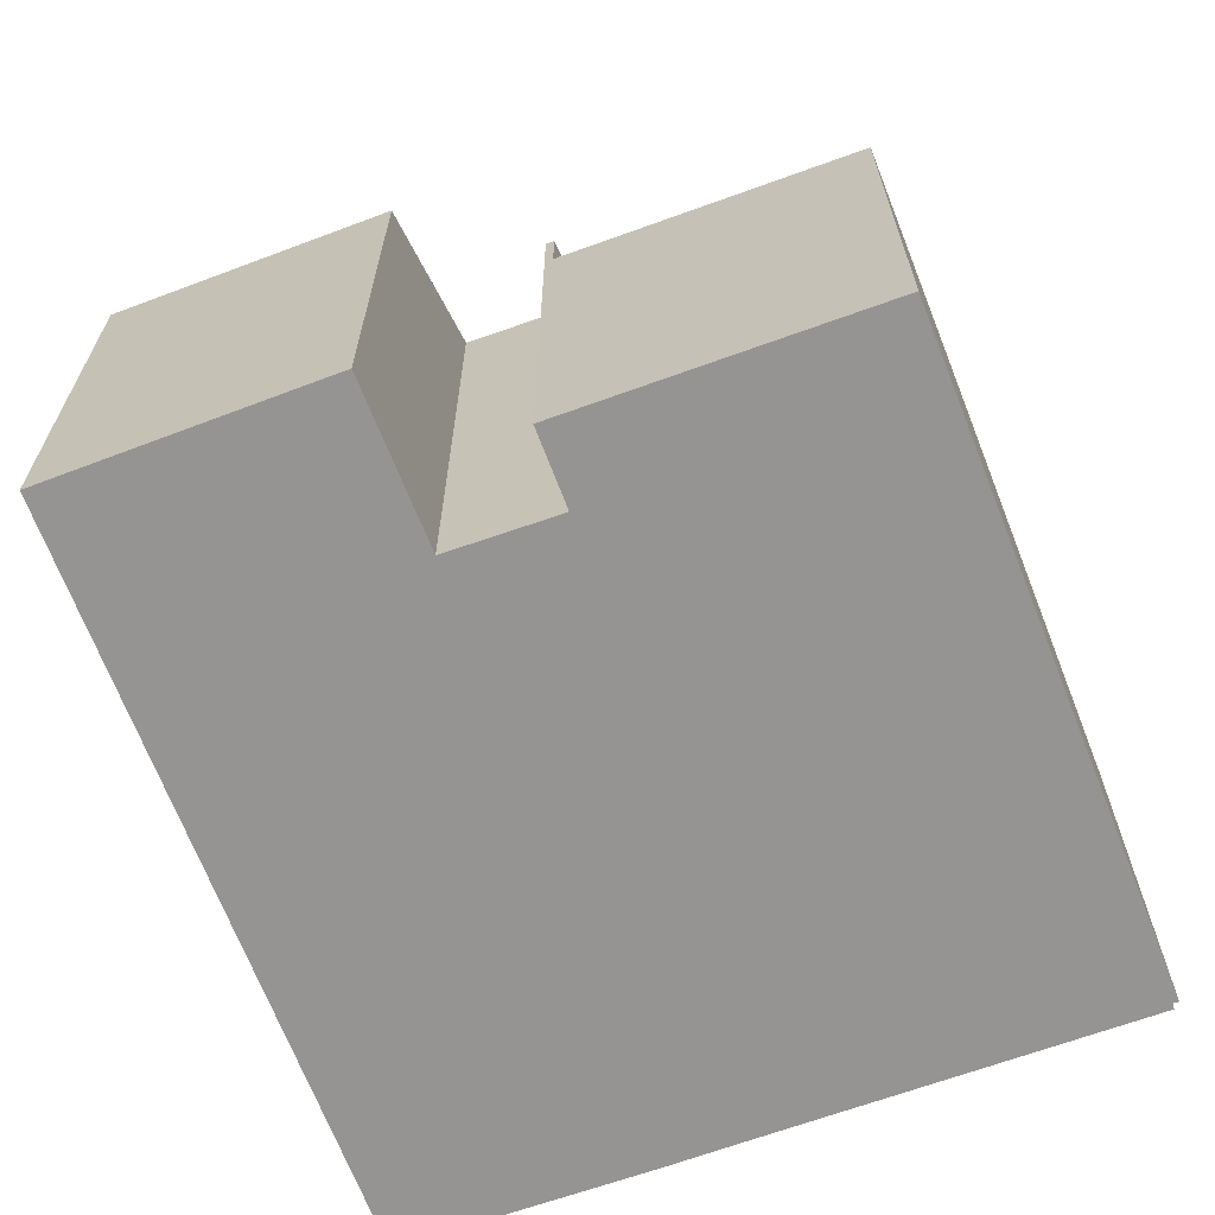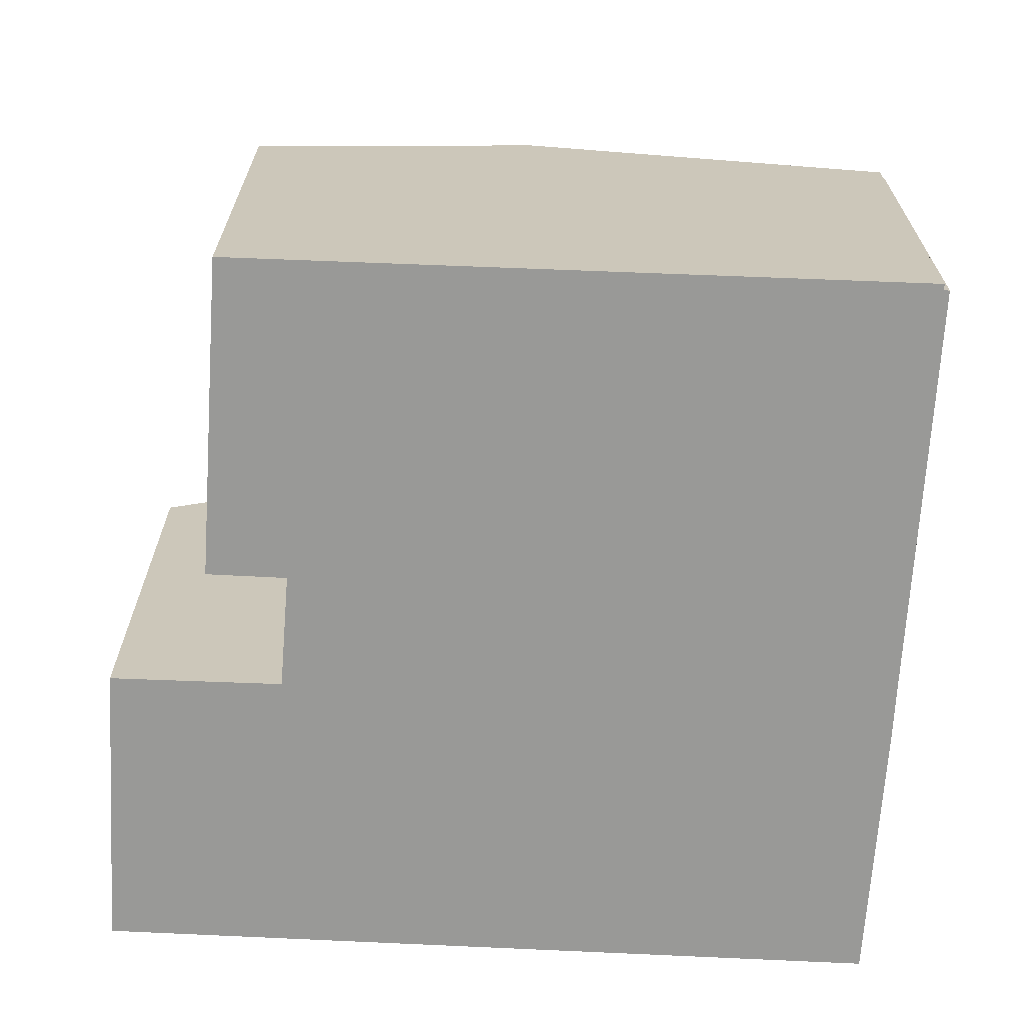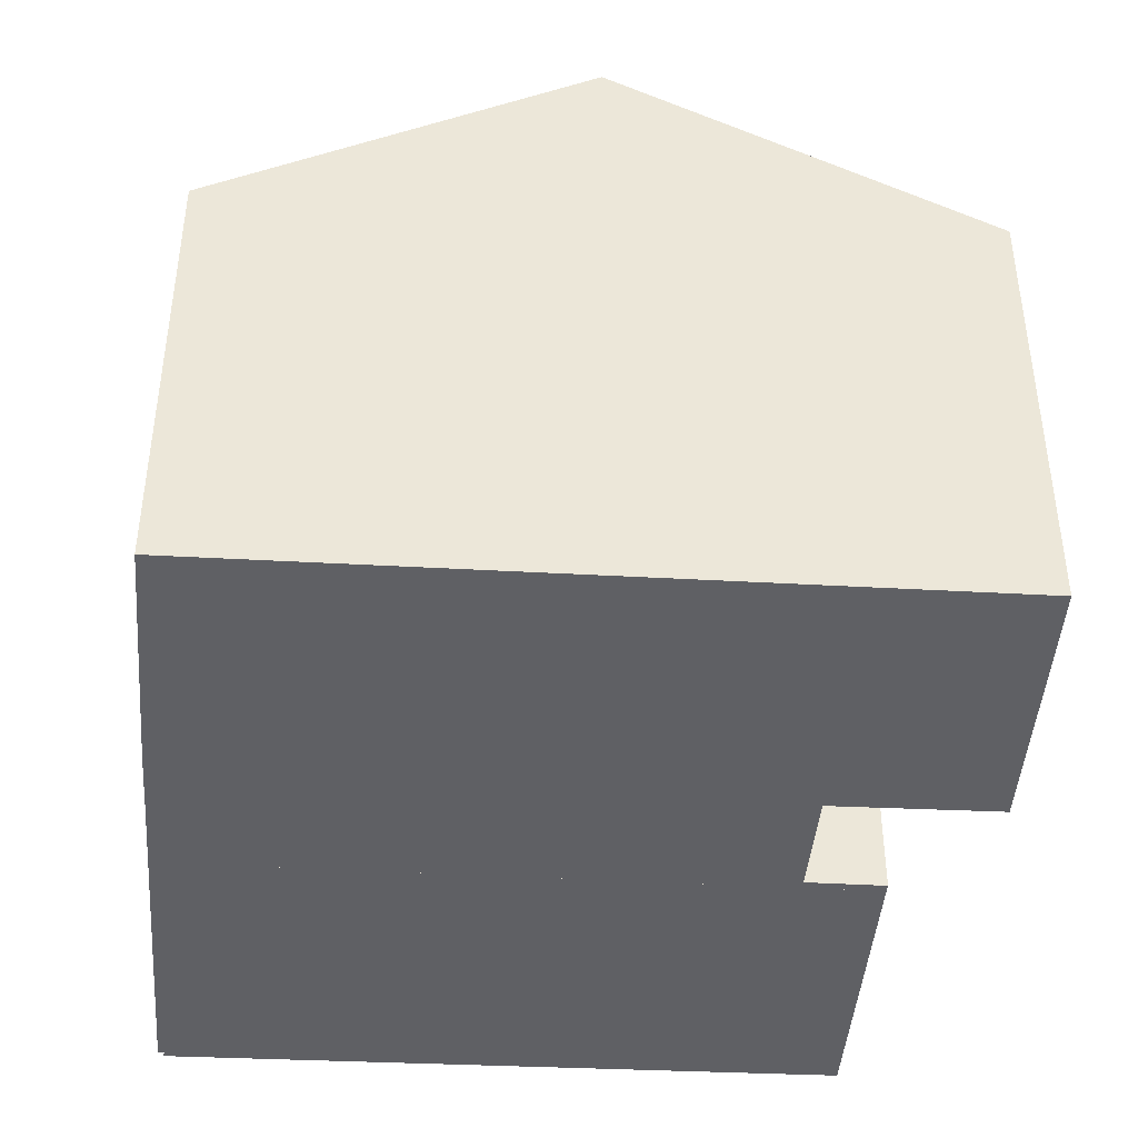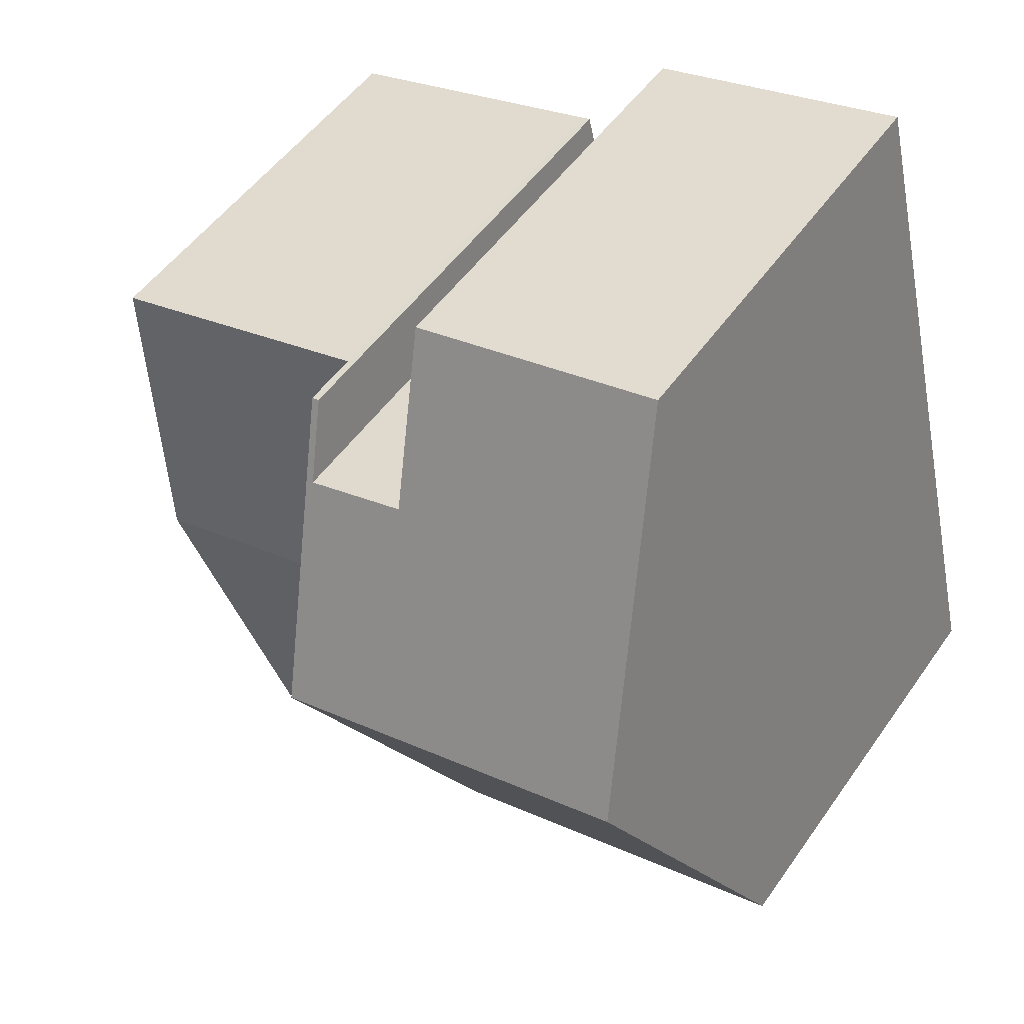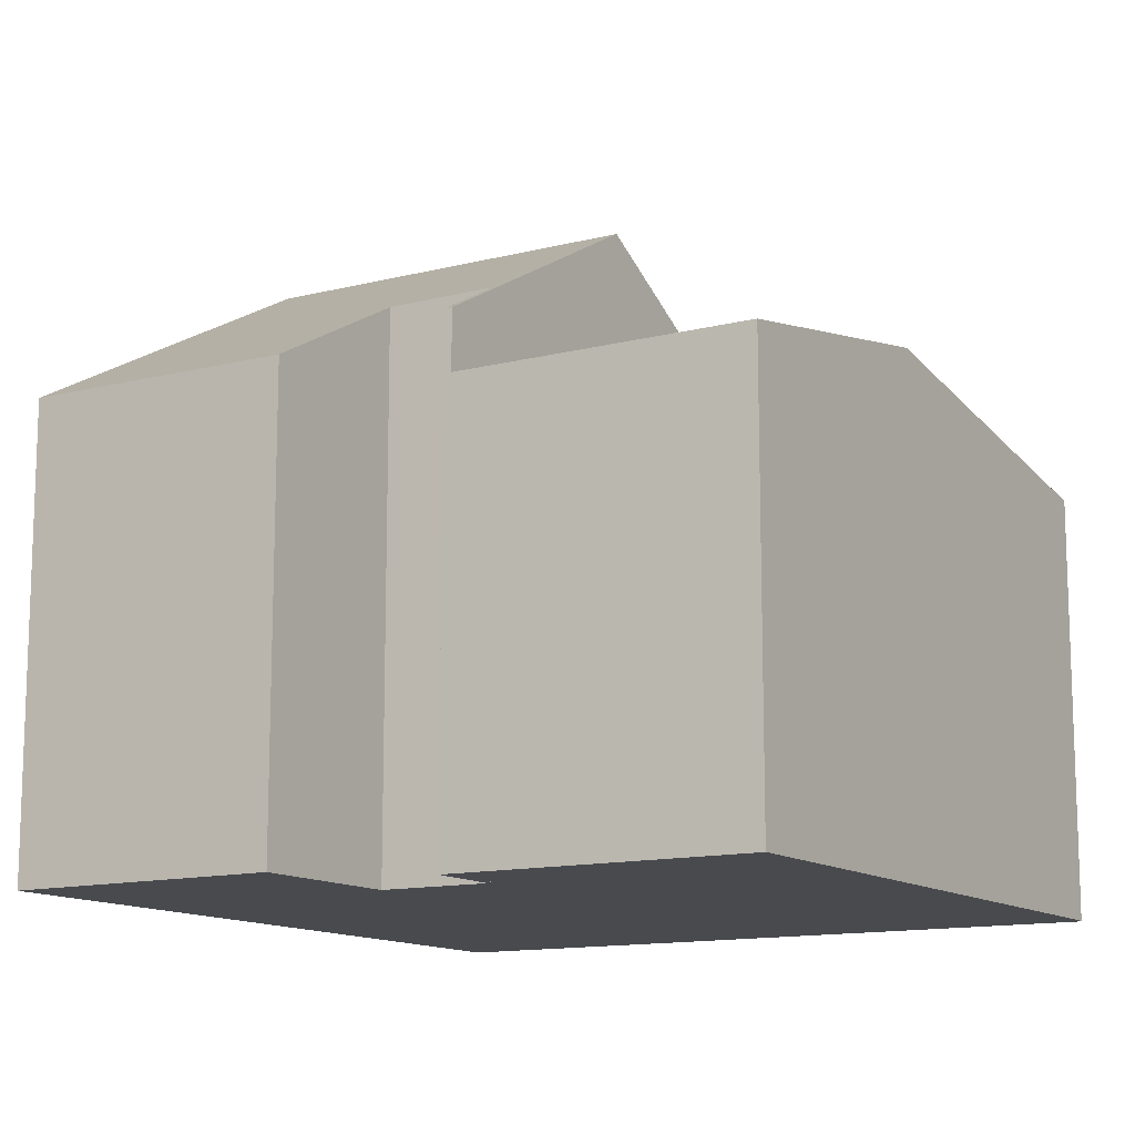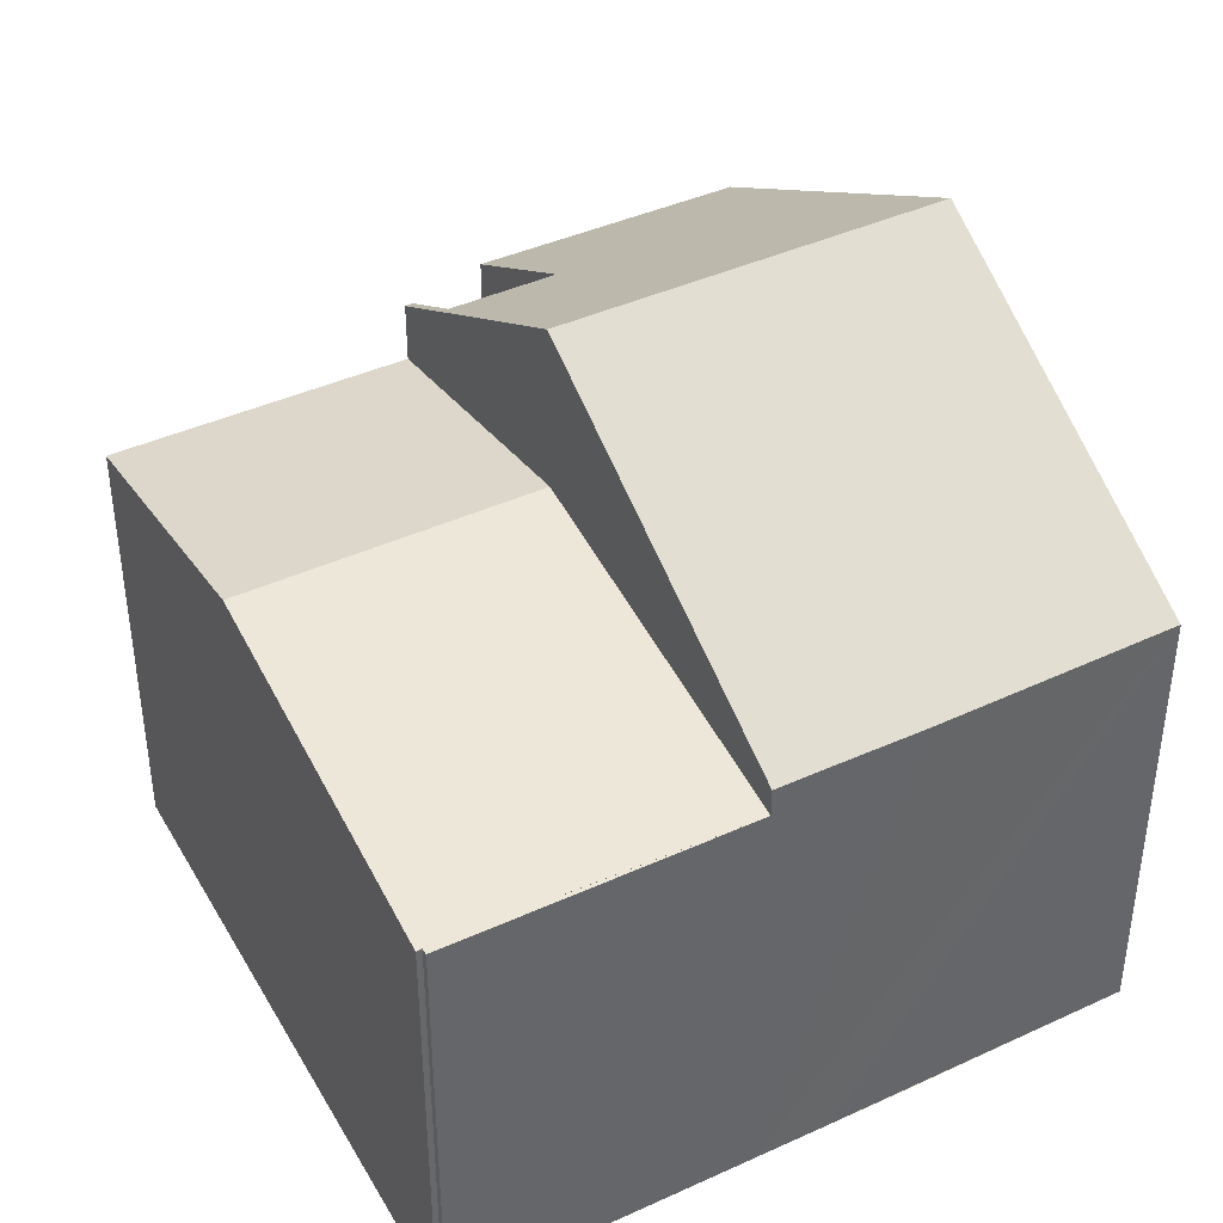
<metadata>
{"format":"obj","ext":"obj","renderer":"f3d","projection":"perspective","resolution":1024,"background":"white","views":[{"elev":-67.2,"azim":34.2,"up":"+Y"},{"elev":-68.8,"azim":100.5,"up":"+Y"},{"elev":-43.5,"azim":-80.3,"up":"+Y"},{"elev":50.6,"azim":-146.3,"up":"+Z"},{"elev":-12.8,"azim":44.8,"up":"+Y"},{"elev":41.1,"azim":165.1,"up":"+Y"}]}
</metadata>
<code>
v  1.813 13.71 7.607
v  5.103 9.453 -1.34
v  0 9.472 5.8e-16
v  6.464 9.459 -1.676
v  8.044 9.462 -2.074
v  9.861 13.71 5.551
v  11.09 10.45 11.44
v  11.26 10.45 11.4
v  10.72 11.32 9.886
v  8.491 11.3 10.48
v  3.614 9.502 15.16
v  9.243 9.45 13.82
v  11.26 -6.981e-16 11.4
v  8.044 1.27e-16 -2.074
v  9.861 -3.399e-16 5.551
v  8.491 -6.418e-16 10.48
v  9.243 -8.464e-16 13.82
v  6.464 1.026e-16 -1.676
v  0 0 0
v  5.103 8.205e-17 -1.34
v  1.813 -4.658e-16 7.607
v  3.614 -9.283e-16 15.16
v  10.72 -6.053e-16 9.886
v  11.09 -7.007e-16 11.44
v  8.044 8.879 -2.074
v  14.2 8.904 -3.5
v  14.16 8.882 -3.618
v  16 10.26 3.982
v  9.861 10.26 5.551
v  14.32 8.905 -3.522
v  17.33 9.199 9.861
v  11.26 9.201 11.4
v  17.33 -6.038e-16 9.861
v  14.31 8.902 -3.54
v  14.31 2.168e-16 -3.54
v  16 -2.438e-16 3.982
v  14.32 2.157e-16 -3.522
v  14.2 2.143e-16 -3.5
v  14.16 2.215e-16 -3.618
g defaultobject
f 1 2 3
f 2 1 4
f 4 1 5
f 5 1 6
f 6 7 8
f 7 6 9
f 9 6 10
f 10 11 12
f 11 10 6
f 11 6 1
f 13 6 8
f 6 13 5
f 5 13 14
f 14 13 15
f 12 16 10
f 16 12 17
f 14 4 5
f 4 14 2
f 2 14 3
f 3 14 18
f 3 18 19
f 19 18 20
f 19 1 3
f 1 19 11
f 11 19 21
f 11 21 22
f 23 7 9
f 7 23 24
f 22 12 11
f 12 22 17
f 10 23 9
f 23 10 16
f 24 8 7
f 8 24 13
f 13 23 15
f 23 13 24
f 15 18 14
f 18 15 20
f 20 15 19
f 19 15 21
f 21 15 23
f 21 23 16
f 21 16 22
f 22 16 17
f 25 26 27
f 28 25 29
f 25 28 30
f 31 29 32
f 29 31 28
f 31 30 28
f 30 31 33
f 30 33 34
f 34 33 35
f 35 33 36
f 35 36 37
f 38 27 26
f 27 38 39
f 34 38 26
f 38 34 35
f 39 25 27
f 25 39 14
f 14 29 25
f 29 14 32
f 32 14 15
f 32 15 13
f 13 31 32
f 31 13 33
f 37 38 35
f 38 37 36
f 38 36 14
f 14 36 15
f 15 36 33
f 15 33 13
f 14 39 38

</code>
